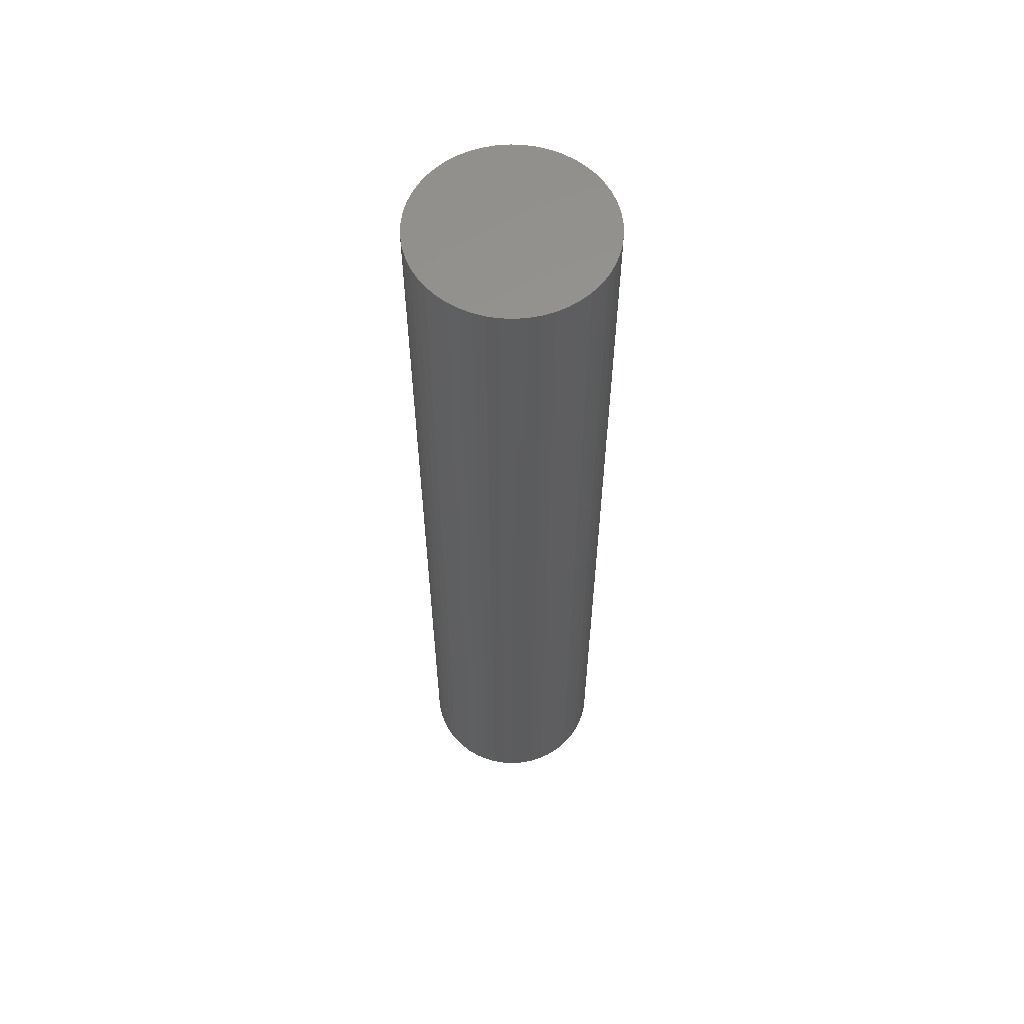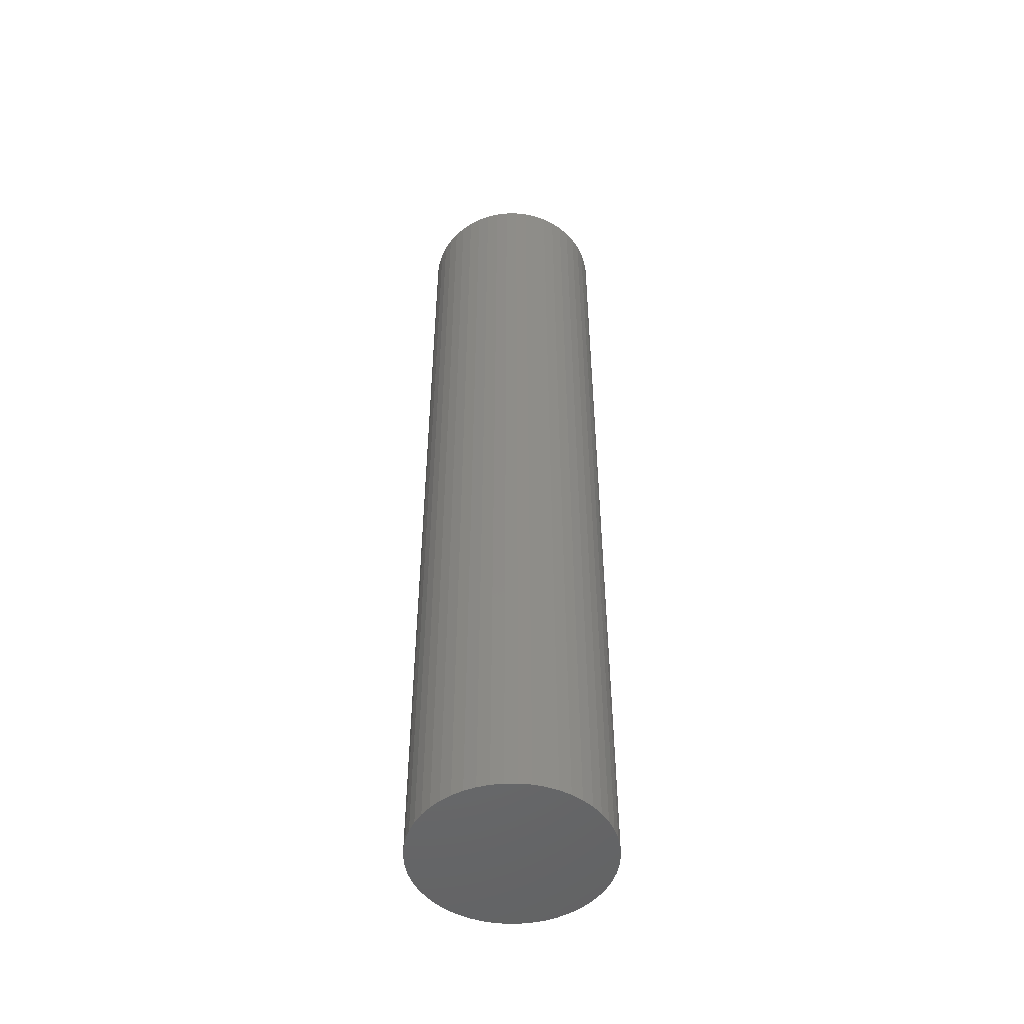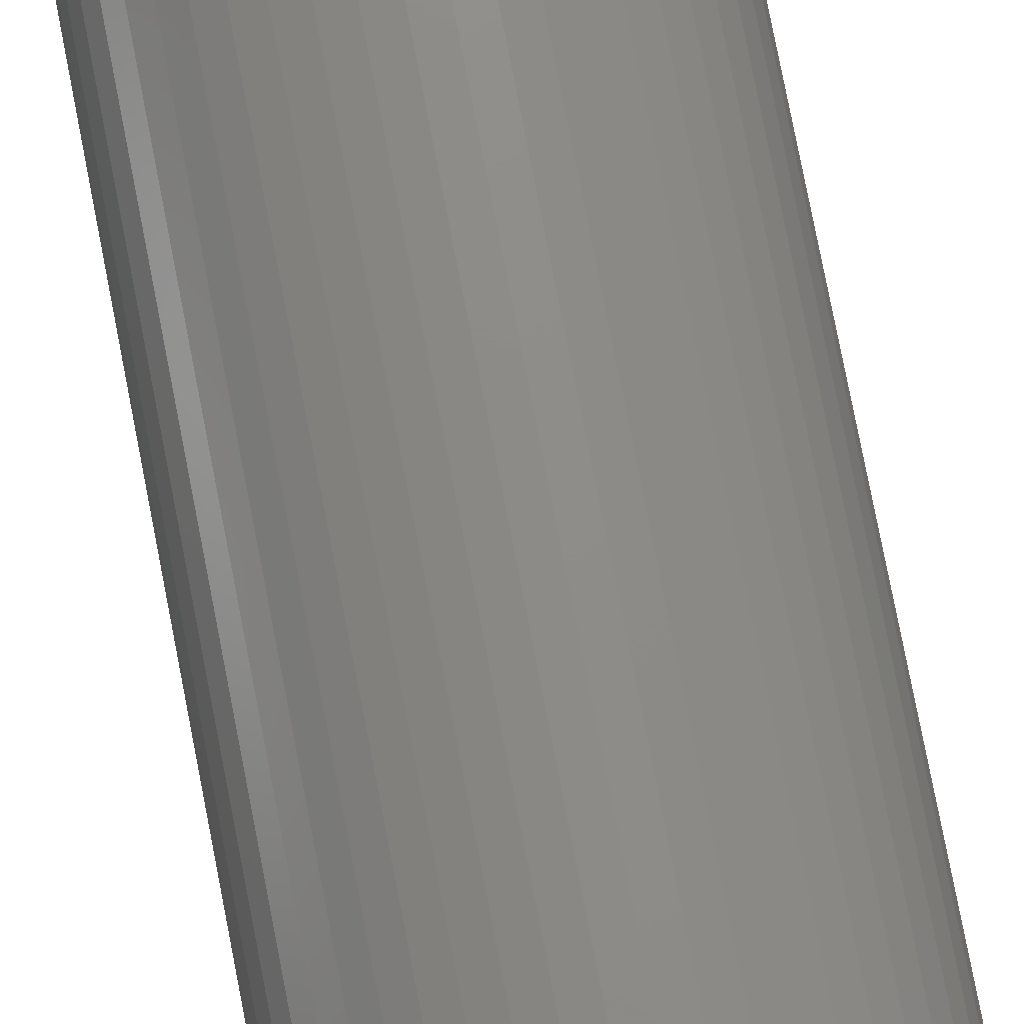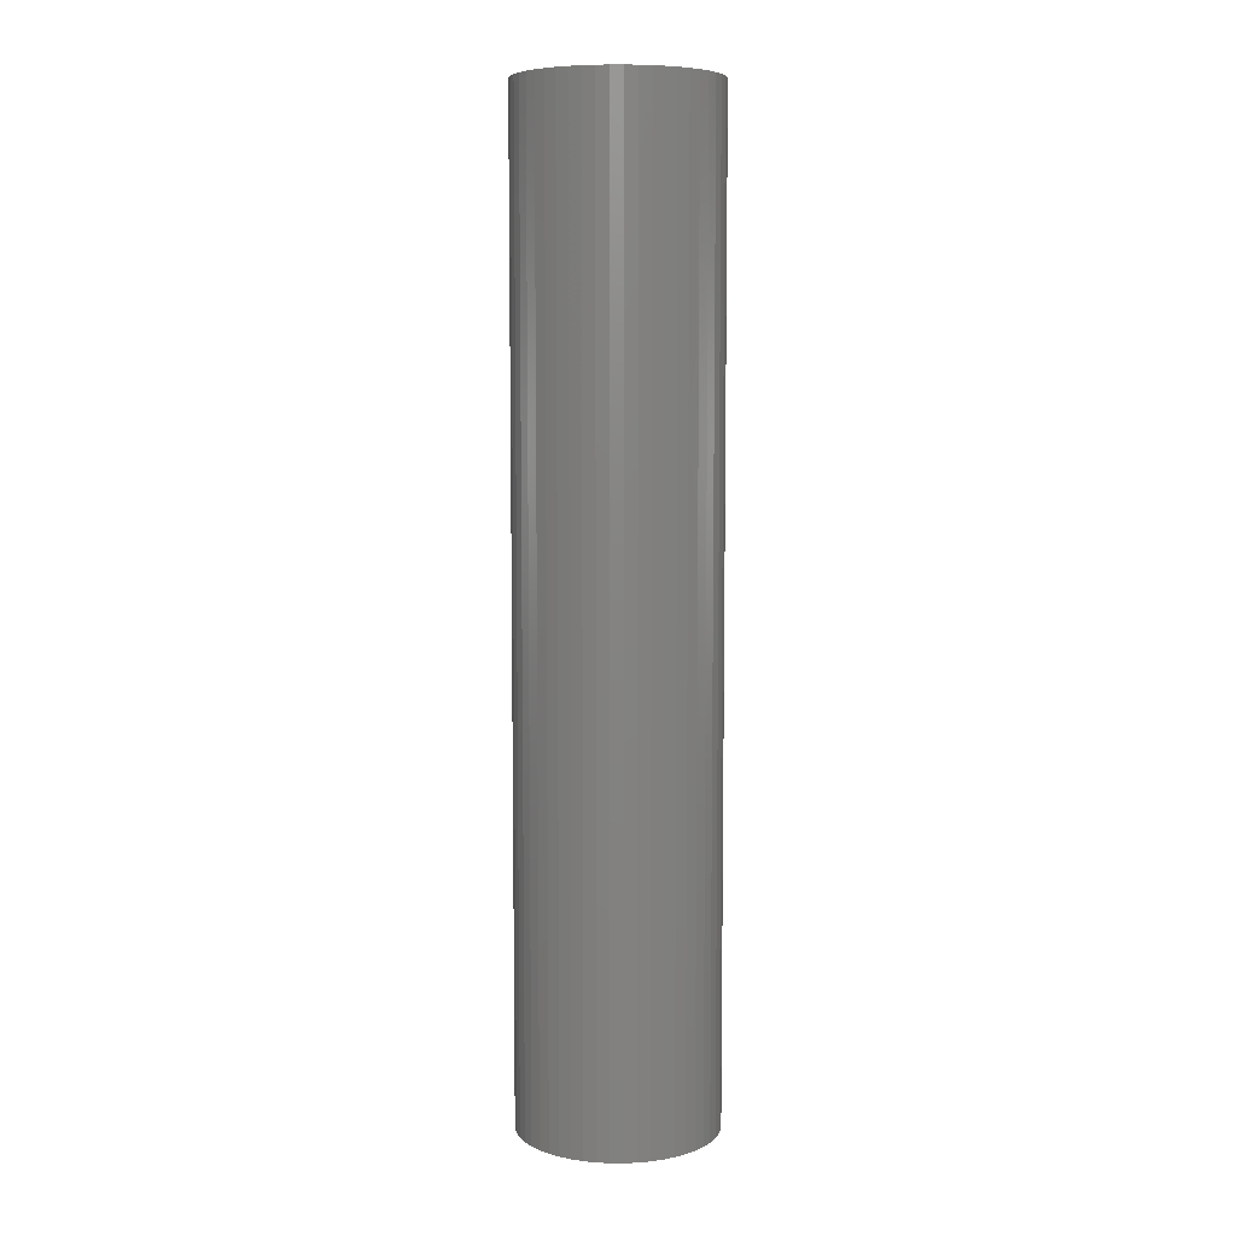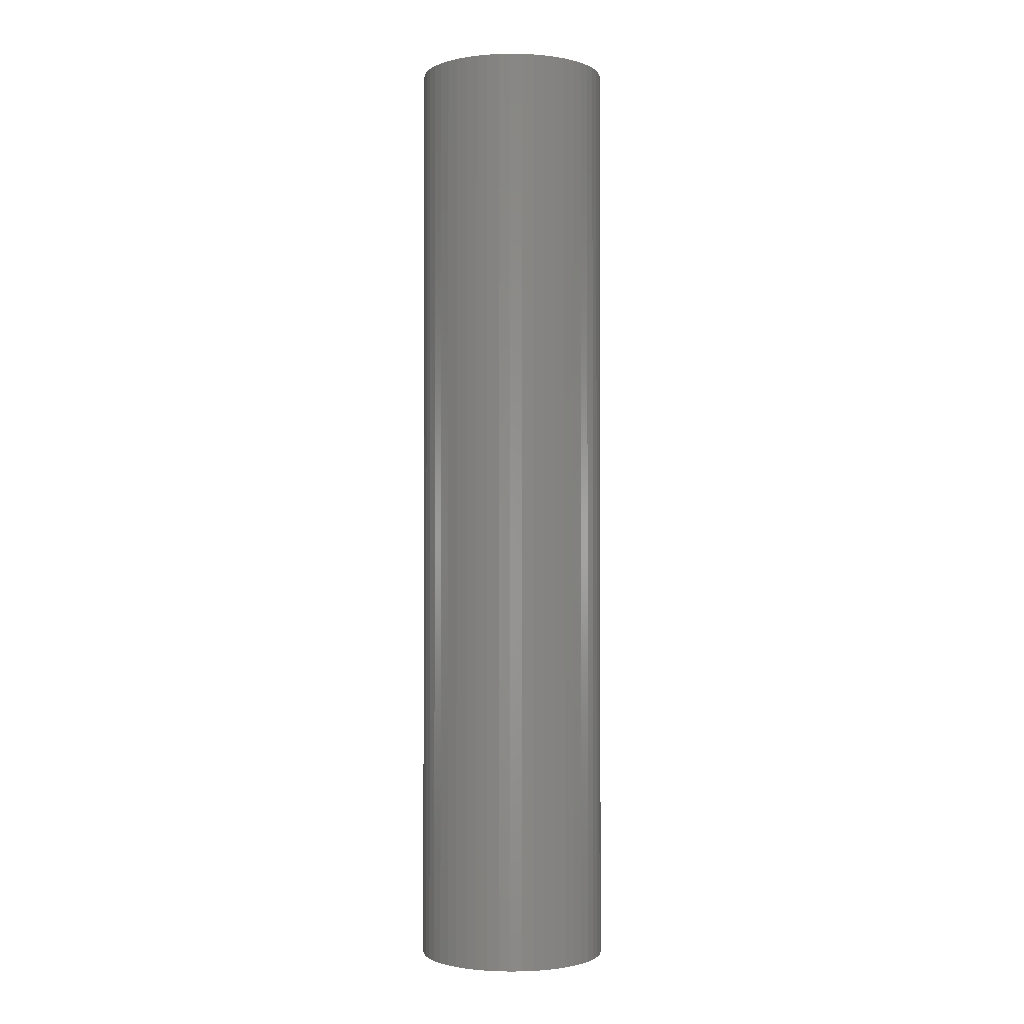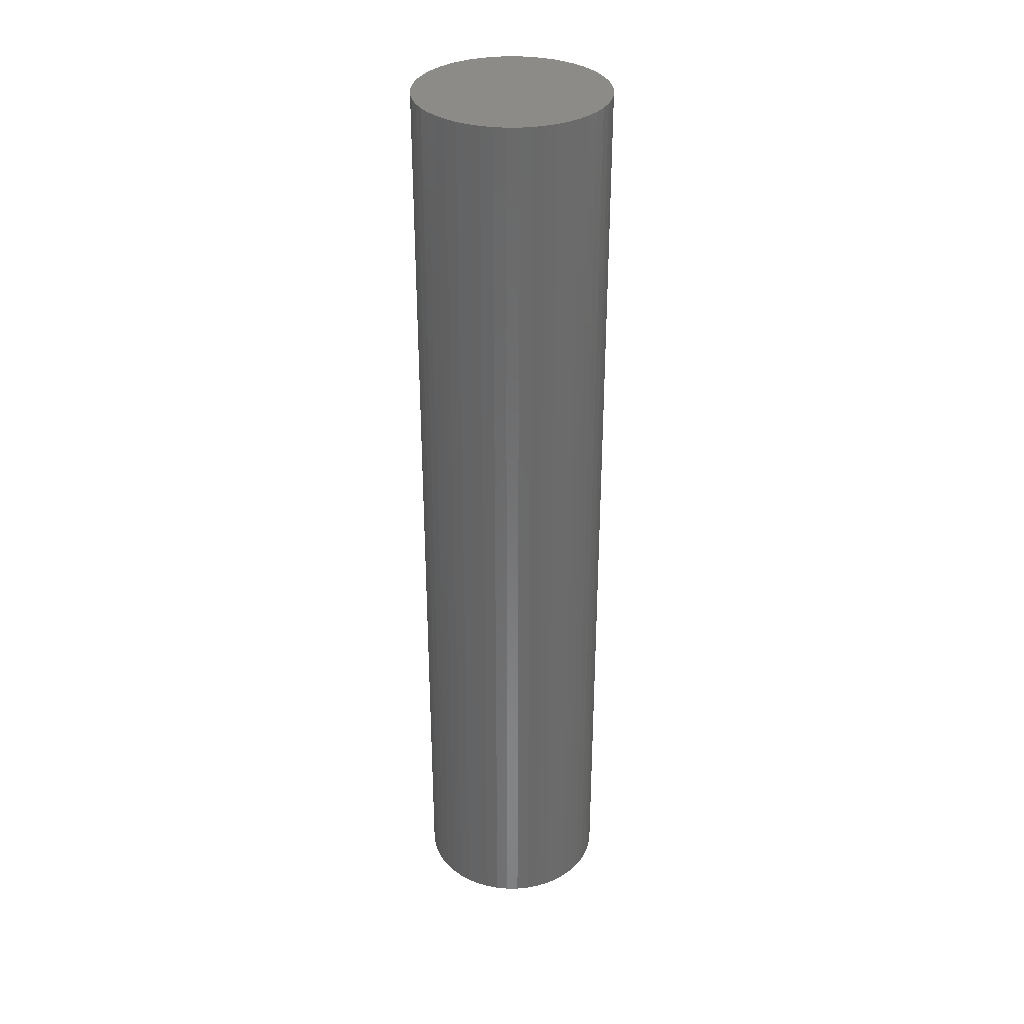
<metadata>
{"format":"stl","ext":"stl","renderer":"f3d","projection":"perspective","resolution":1024,"background":"white","views":[{"elev":59.3,"azim":168.3,"up":"+Z"},{"elev":-50.3,"azim":-21.2,"up":"+Z"},{"elev":75.7,"azim":169.1,"up":"+Y"},{"elev":7.3,"azim":87.0,"up":"+Z"},{"elev":-1.3,"azim":-60.1,"up":"+Z"},{"elev":33.4,"azim":-7.5,"up":"+Z"}]}
</metadata>
<code>
# stl→obj: 100 verts, 196 faces
v 4.85 0 24
v 4.812 0.6079 -24
v 4.812 0.6079 24
v 4.85 0 -24
v 0.3045 4.84 -24
v -0.3045 4.84 24
v 0.3045 4.84 24
v -0.3045 4.84 -24
v 4.812 -0.6079 24
v 4.698 1.206 24
v 4.698 -1.206 24
v 4.509 1.785 24
v 4.509 -1.785 24
v 4.25 2.337 24
v 4.25 -2.337 24
v 3.924 2.851 24
v 3.924 -2.851 24
v 3.535 3.32 24
v 3.535 -3.32 24
v 3.092 3.737 24
v 3.092 -3.737 24
v 2.599 4.095 24
v 2.599 -4.095 24
v 2.065 4.388 24
v 2.065 -4.388 24
v 1.499 4.613 24
v 1.499 -4.613 24
v 0.9088 4.764 24
v 0.9088 -4.764 24
v 0.3045 -4.84 24
v -0.3045 -4.84 24
v -0.9088 4.764 24
v -0.9088 -4.764 24
v -1.499 4.613 24
v -1.499 -4.613 24
v -2.065 4.388 24
v -2.065 -4.388 24
v -2.599 4.095 24
v -2.599 -4.095 24
v -3.092 3.737 24
v -3.092 -3.737 24
v -3.535 3.32 24
v -3.535 -3.32 24
v -3.924 2.851 24
v -3.924 -2.851 24
v -4.25 2.337 24
v -4.25 -2.337 24
v -4.509 1.785 24
v -4.509 -1.785 24
v -4.698 1.206 24
v -4.698 -1.206 24
v -4.812 0.6079 24
v -4.812 -0.6079 24
v -4.85 0 24
v 3.535 3.32 -24
v 3.092 3.737 -24
v 4.812 -0.6079 -24
v 4.698 -1.206 -24
v 4.698 1.206 -24
v 4.509 -1.785 -24
v 4.509 1.785 -24
v 4.25 -2.337 -24
v 4.25 2.337 -24
v 3.924 -2.851 -24
v 3.924 2.851 -24
v 3.535 -3.32 -24
v 3.092 -3.737 -24
v 2.599 -4.095 -24
v 2.599 4.095 -24
v 2.065 -4.388 -24
v 2.065 4.388 -24
v 1.499 -4.613 -24
v 1.499 4.613 -24
v 0.9088 -4.764 -24
v 0.9088 4.764 -24
v 0.3045 -4.84 -24
v -0.3045 -4.84 -24
v -0.9088 -4.764 -24
v -0.9088 4.764 -24
v -1.499 -4.613 -24
v -1.499 4.613 -24
v -2.065 -4.388 -24
v -2.065 4.388 -24
v -2.599 -4.095 -24
v -2.599 4.095 -24
v -3.092 -3.737 -24
v -3.092 3.737 -24
v -3.535 -3.32 -24
v -3.535 3.32 -24
v -3.924 -2.851 -24
v -3.924 2.851 -24
v -4.25 -2.337 -24
v -4.25 2.337 -24
v -4.509 -1.785 -24
v -4.509 1.785 -24
v -4.698 -1.206 -24
v -4.698 1.206 -24
v -4.812 -0.6079 -24
v -4.812 0.6079 -24
v -4.85 0 -24
f 1 2 3
f 2 1 4
f 5 6 7
f 6 5 8
f 3 9 1
f 10 9 3
f 10 11 9
f 12 11 10
f 12 13 11
f 14 13 12
f 14 15 13
f 16 15 14
f 16 17 15
f 18 17 16
f 18 19 17
f 20 19 18
f 20 21 19
f 22 21 20
f 22 23 21
f 24 23 22
f 24 25 23
f 26 25 24
f 26 27 25
f 28 27 26
f 28 29 27
f 7 29 28
f 7 30 29
f 6 30 7
f 6 31 30
f 32 31 6
f 32 33 31
f 34 33 32
f 34 35 33
f 36 35 34
f 36 37 35
f 38 37 36
f 38 39 37
f 40 39 38
f 40 41 39
f 42 41 40
f 42 43 41
f 44 43 42
f 44 45 43
f 46 45 44
f 46 47 45
f 48 47 46
f 48 49 47
f 50 49 48
f 50 51 49
f 52 51 50
f 52 53 51
f 53 52 54
f 55 20 18
f 20 55 56
f 57 2 4
f 58 2 57
f 58 59 2
f 60 59 58
f 60 61 59
f 62 61 60
f 62 63 61
f 64 63 62
f 64 65 63
f 66 65 64
f 66 55 65
f 67 55 66
f 67 56 55
f 68 56 67
f 68 69 56
f 70 69 68
f 70 71 69
f 72 71 70
f 72 73 71
f 74 73 72
f 74 75 73
f 76 75 74
f 76 5 75
f 77 5 76
f 77 8 5
f 78 8 77
f 78 79 8
f 80 79 78
f 80 81 79
f 82 81 80
f 82 83 81
f 84 83 82
f 84 85 83
f 86 85 84
f 86 87 85
f 88 87 86
f 88 89 87
f 90 89 88
f 90 91 89
f 92 91 90
f 92 93 91
f 94 93 92
f 94 95 93
f 96 95 94
f 96 97 95
f 98 97 96
f 98 99 97
f 99 98 100
f 87 42 40
f 42 87 89
f 81 36 34
f 36 81 83
f 17 62 15
f 62 17 64
f 12 63 14
f 63 12 61
f 71 26 24
f 26 71 73
f 69 24 22
f 24 69 71
f 95 46 93
f 46 95 48
f 8 32 6
f 32 8 79
f 11 57 9
f 57 11 58
f 72 25 27
f 25 72 70
f 10 61 12
f 61 10 59
f 3 59 10
f 59 3 2
f 14 65 16
f 65 14 63
f 73 28 26
f 28 73 75
f 56 22 20
f 22 56 69
f 91 42 89
f 42 91 44
f 97 48 95
f 48 97 50
f 100 52 99
f 52 100 54
f 83 38 36
f 38 83 85
f 9 4 1
f 4 9 57
f 70 23 25
f 23 70 68
f 88 41 43
f 41 88 86
f 92 49 94
f 49 92 47
f 90 47 92
f 47 90 45
f 98 54 100
f 54 98 53
f 77 30 31
f 30 77 76
f 16 55 18
f 55 16 65
f 75 7 28
f 7 75 5
f 93 44 91
f 44 93 46
f 99 50 97
f 50 99 52
f 85 40 38
f 40 85 87
f 79 34 32
f 34 79 81
f 13 58 11
f 58 13 60
f 67 19 21
f 19 67 66
f 82 35 37
f 35 82 80
f 84 37 39
f 37 84 82
f 88 45 90
f 45 88 43
f 94 51 96
f 51 94 49
f 74 27 29
f 27 74 72
f 76 29 30
f 29 76 74
f 15 60 13
f 60 15 62
f 68 21 23
f 21 68 67
f 19 64 17
f 64 19 66
f 78 31 33
f 31 78 77
f 96 53 98
f 53 96 51
f 80 33 35
f 33 80 78
f 86 39 41
f 39 86 84

</code>
